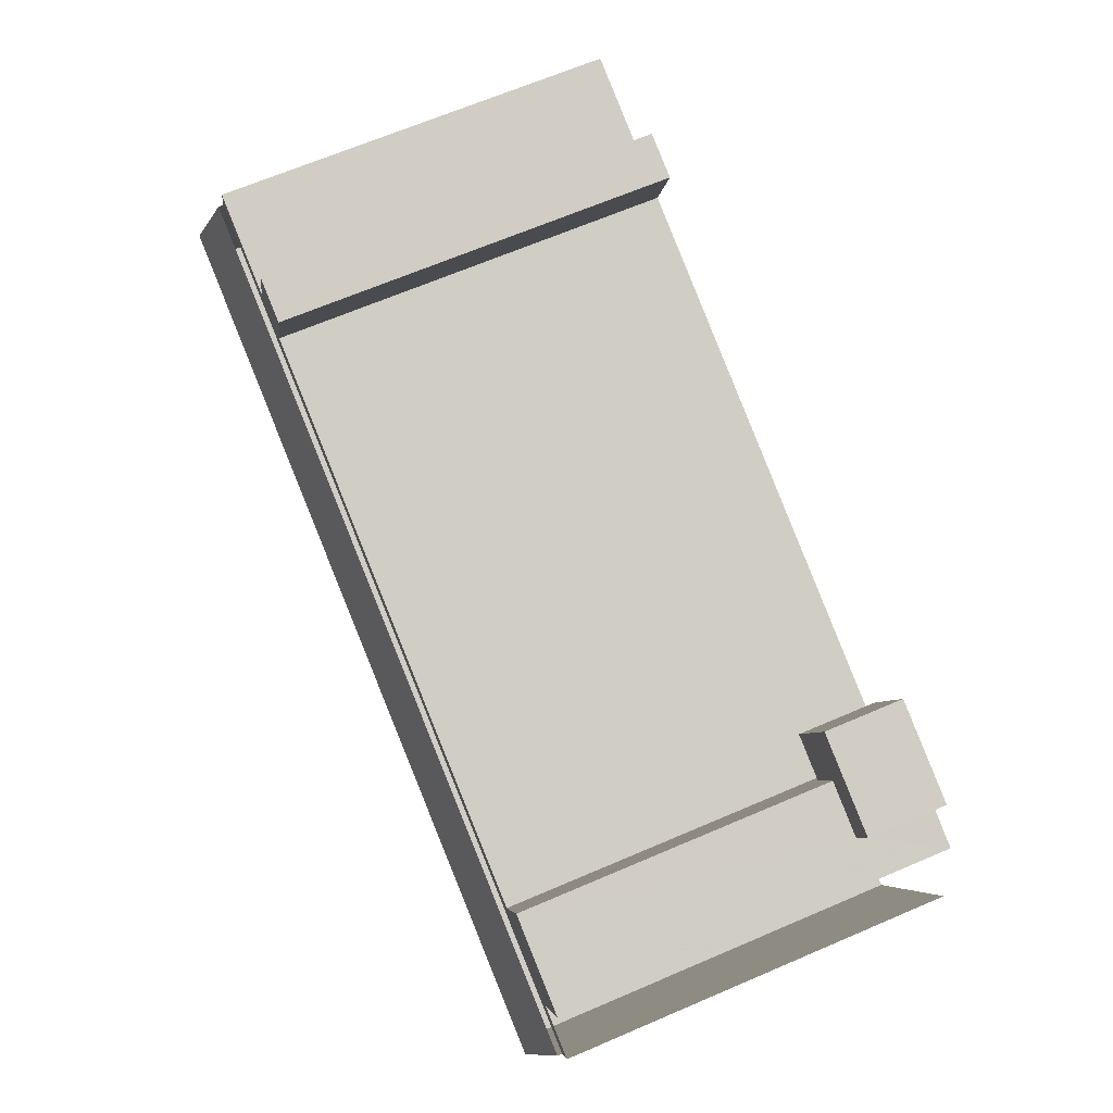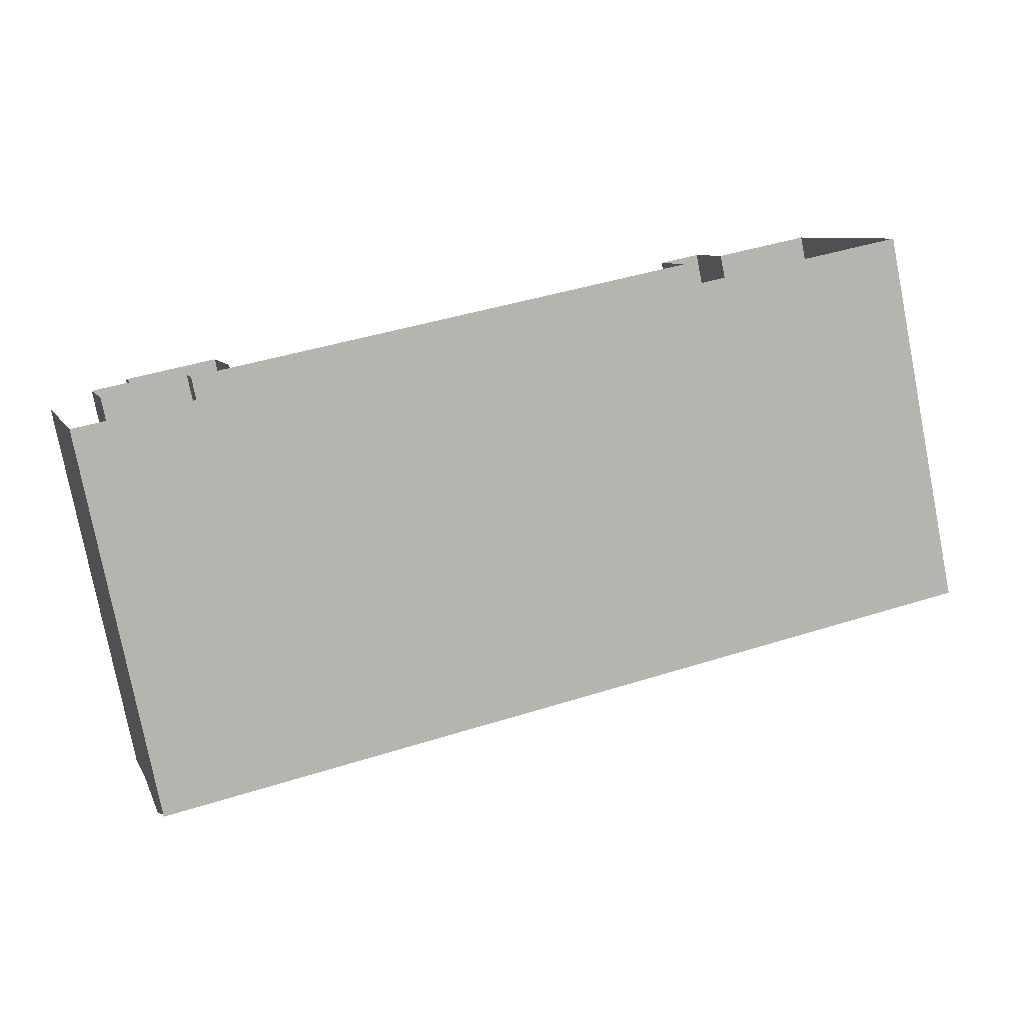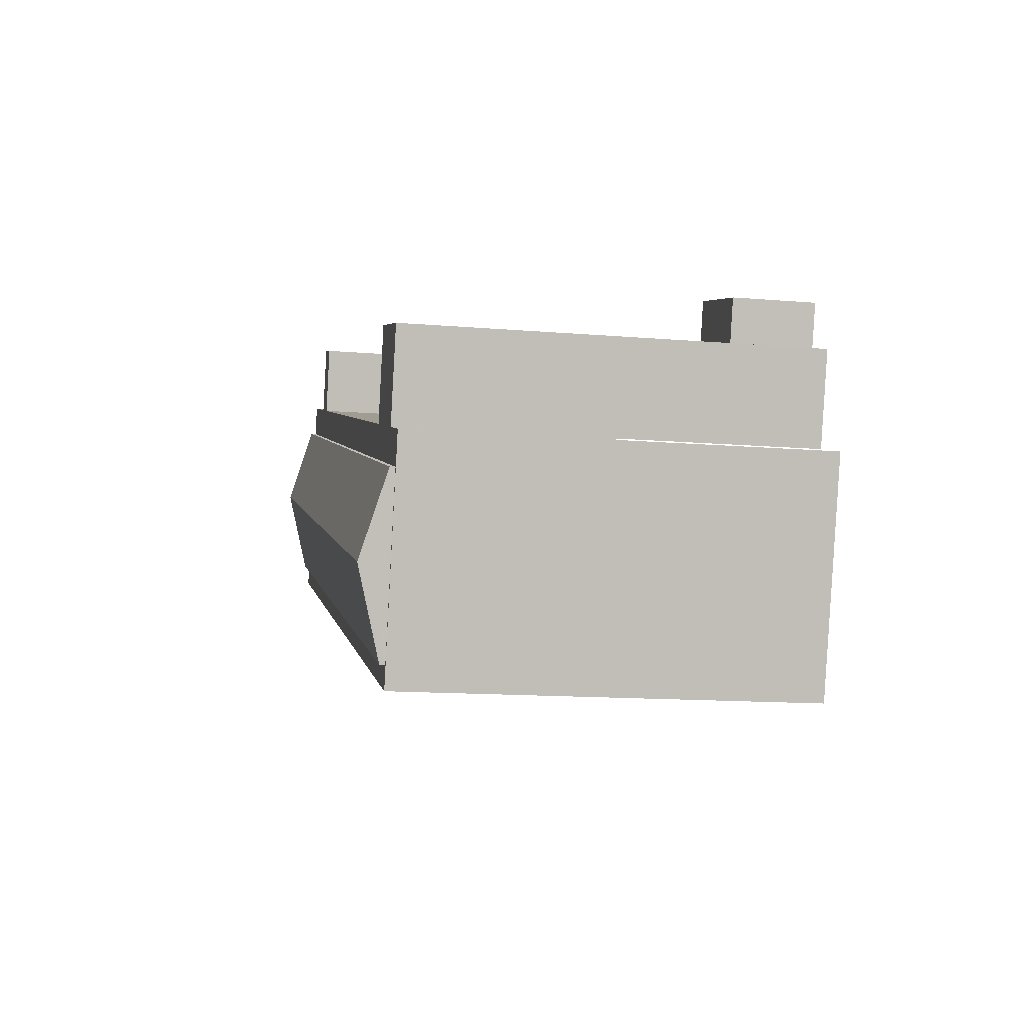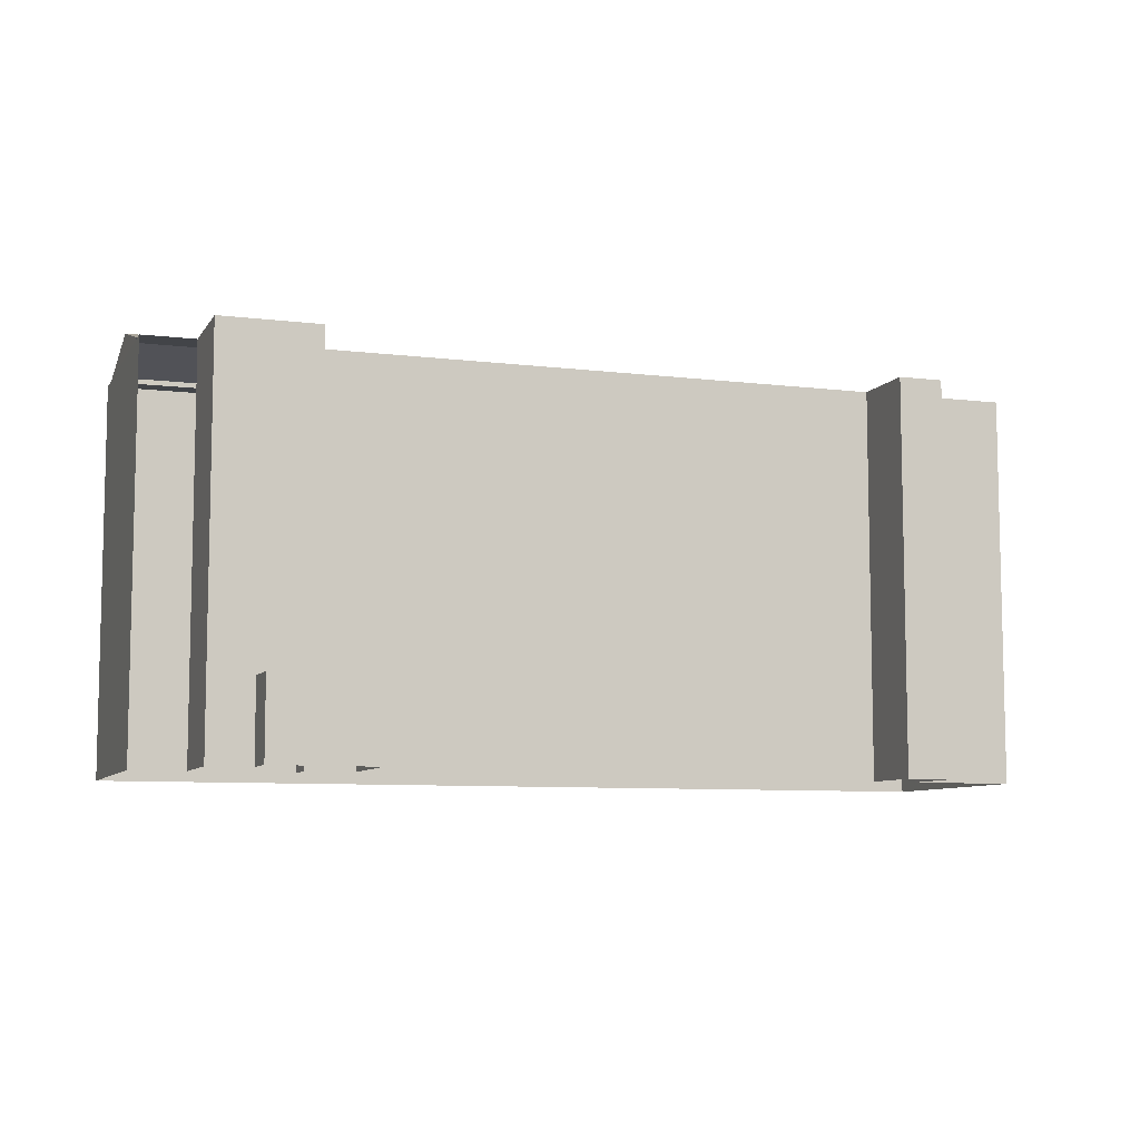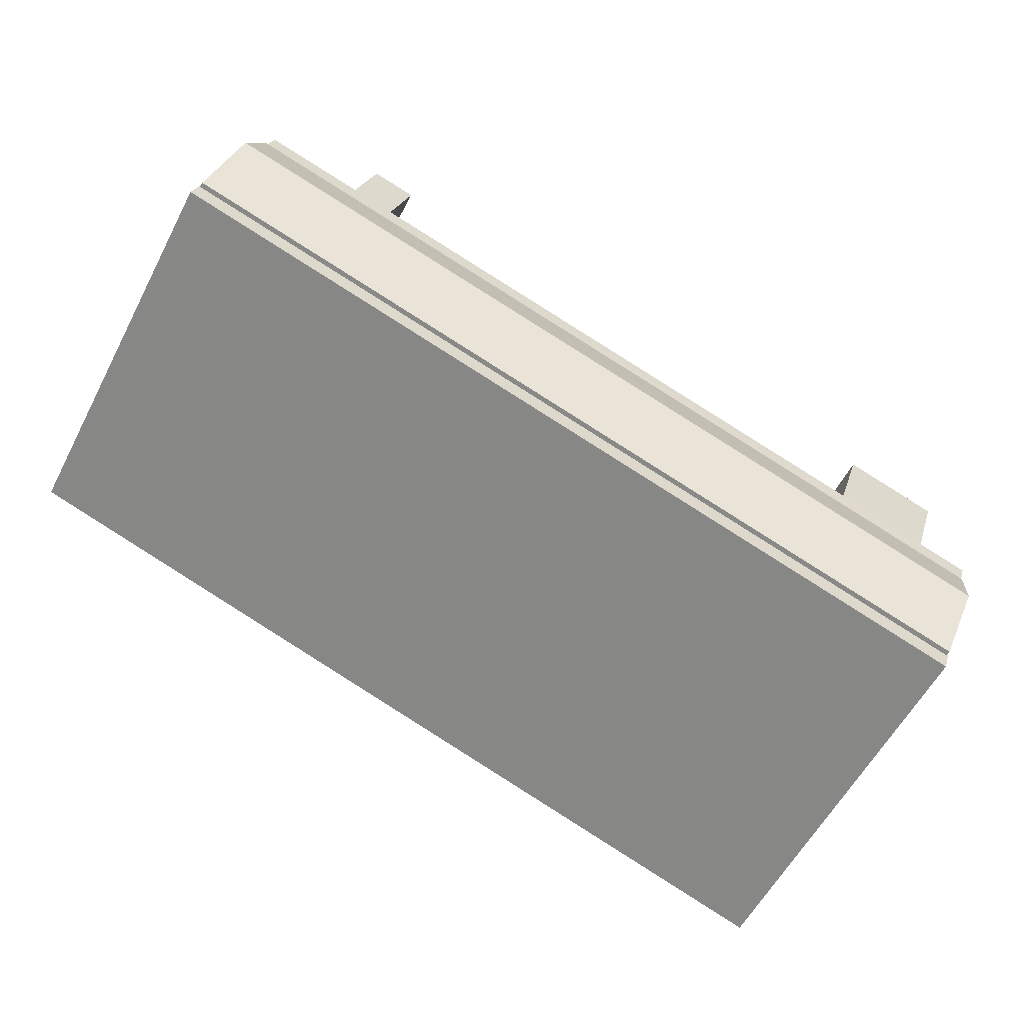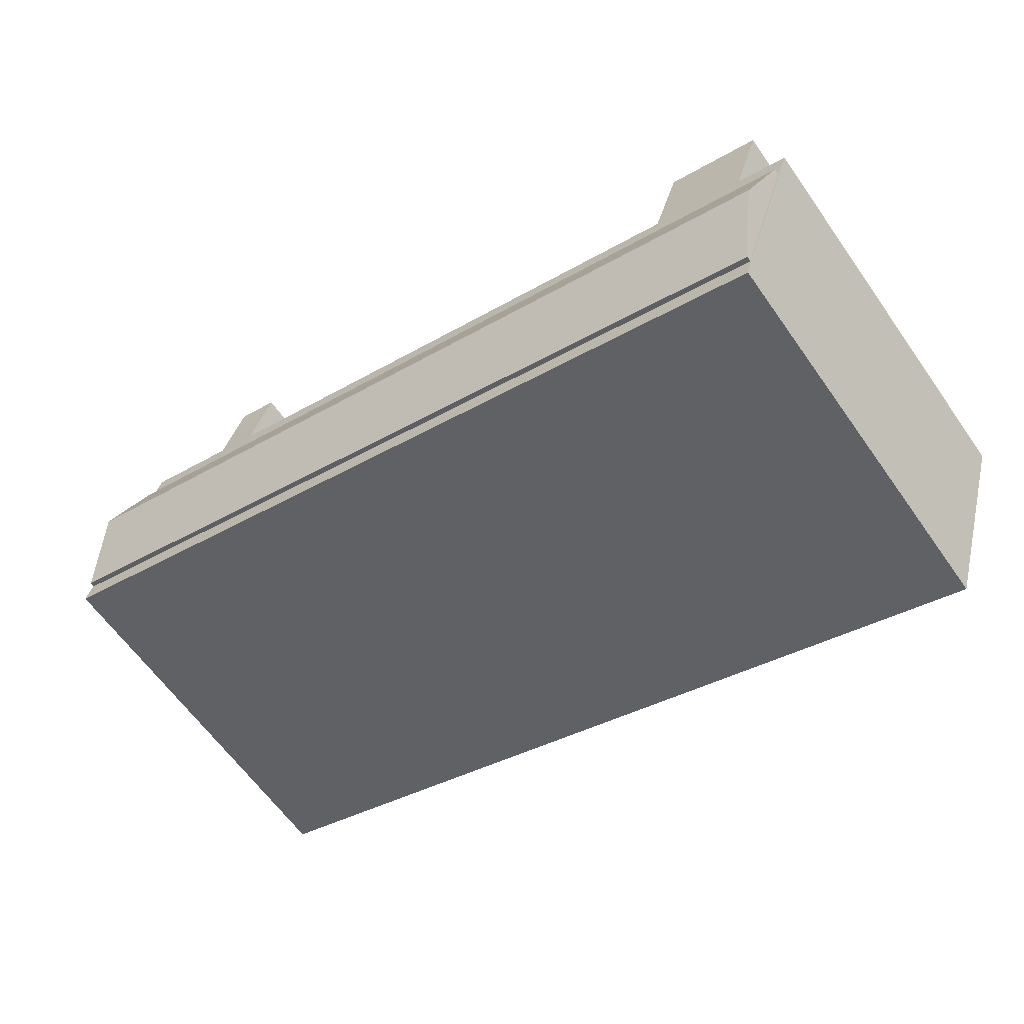
<metadata>
{"format":"obj","ext":"obj","renderer":"f3d","projection":"perspective","resolution":1024,"background":"white","views":[{"elev":67.9,"azim":66.9,"up":"+Y"},{"elev":-78.4,"azim":-168.9,"up":"+Y"},{"elev":-13.8,"azim":79.5,"up":"+Y"},{"elev":-8.0,"azim":143.4,"up":"+Z"},{"elev":-57.6,"azim":-27.4,"up":"+Y"},{"elev":-62.9,"azim":35.2,"up":"+Y"}]}
</metadata>
<code>
v -2.26e+05 -1.276e+05 11.88
v -2.26e+05 -1.276e+05 11.88
v -2.26e+05 -1.276e+05 11.88
v -2.26e+05 -1.276e+05 11.88
v -2.259e+05 -1.276e+05 11.88
v -2.26e+05 -1.275e+05 11.88
v -2.26e+05 -1.275e+05 11.88
v -2.259e+05 -1.276e+05 11.88
v -2.26e+05 -1.276e+05 11.88
v -2.26e+05 -1.275e+05 11.88
v -2.26e+05 -1.275e+05 11.88
v -2.26e+05 -1.276e+05 11.88
v -2.26e+05 -1.275e+05 11.88
v -2.26e+05 -1.276e+05 11.88
v -2.26e+05 -1.276e+05 11.88
v -2.26e+05 -1.275e+05 11.88
v -2.26e+05 -1.276e+05 37.35
v -2.26e+05 -1.276e+05 35.94
v -2.26e+05 -1.276e+05 37.35
v -2.26e+05 -1.276e+05 35.94
v -2.26e+05 -1.276e+05 16.64
v -2.26e+05 -1.276e+05 16.64
v -2.26e+05 -1.276e+05 16.64
v -2.26e+05 -1.275e+05 16.64
v -2.26e+05 -1.276e+05 16.64
v -2.26e+05 -1.276e+05 16.64
v -2.26e+05 -1.275e+05 35.94
v -2.259e+05 -1.276e+05 35.94
v -2.26e+05 -1.275e+05 35.63
v -2.26e+05 -1.275e+05 35.63
v -2.26e+05 -1.275e+05 35.63
v -2.26e+05 -1.275e+05 35.63
v -2.26e+05 -1.275e+05 35.63
v -2.26e+05 -1.275e+05 35.63
v -2.26e+05 -1.276e+05 35.63
v -2.259e+05 -1.276e+05 35.63
v -2.26e+05 -1.276e+05 35.63
v -2.26e+05 -1.276e+05 35.63
v -2.26e+05 -1.276e+05 35.63
v -2.26e+05 -1.276e+05 35.63
v -2.26e+05 -1.275e+05 35.63
v -2.259e+05 -1.276e+05 35.63
v -2.26e+05 -1.276e+05 35.63
v -2.259e+05 -1.276e+05 35.63
v -2.26e+05 -1.276e+05 35.63
v -2.26e+05 -1.276e+05 35.63
f 1 2 3
f 1 4 5
f 2 6 7
f 8 4 9
f 10 7 11
f 12 9 13
f 13 14 15
f 16 7 10
f 3 2 16
f 4 3 14
f 1 3 4
f 2 7 16
f 9 4 14
f 13 9 14
f 42 5 4
f 43 42 4
f 26 25 15
f 14 26 15
f 31 27 28
f 44 31 28
f 17 18 19
f 17 20 18
f 21 22 23
f 22 24 23
f 23 25 26
f 23 24 25
f 19 27 17
f 19 28 27
f 29 30 31
f 29 32 33
f 30 34 31
f 35 36 37
f 38 34 39
f 38 39 40
f 35 41 31
f 41 32 29
f 42 43 44
f 43 36 35
f 45 42 44
f 46 40 45
f 41 29 31
f 38 31 34
f 38 40 46
f 44 35 31
f 43 35 44
f 46 45 44
f 32 16 10
f 32 41 16
f 28 19 44
f 44 19 46
f 19 18 46
f 8 21 36
f 36 21 37
f 8 9 21
f 37 21 23
f 24 12 13
f 24 22 12
f 33 10 11
f 33 32 10
f 43 4 8
f 36 43 8
f 14 3 26
f 3 35 26
f 26 37 23
f 26 35 37
f 45 1 5
f 42 45 5
f 24 13 15
f 25 24 15
f 40 2 1
f 45 40 1
f 41 3 16
f 41 35 3
f 20 17 38
f 38 17 31
f 17 27 31
f 9 12 22
f 21 9 22
f 29 11 7
f 29 33 11
f 30 7 6
f 30 29 7
f 38 18 20
f 38 46 18
f 39 2 40
f 6 2 34
f 30 6 34
f 2 39 34

</code>
